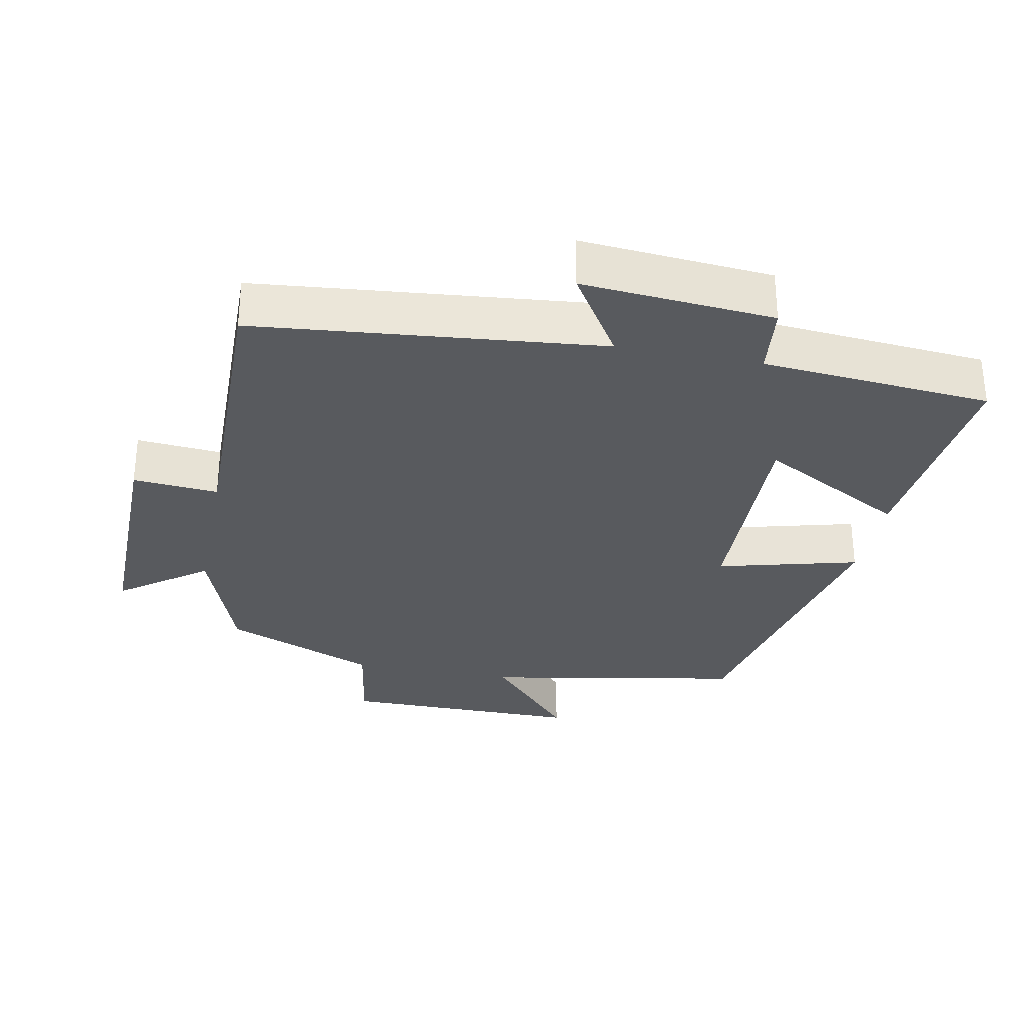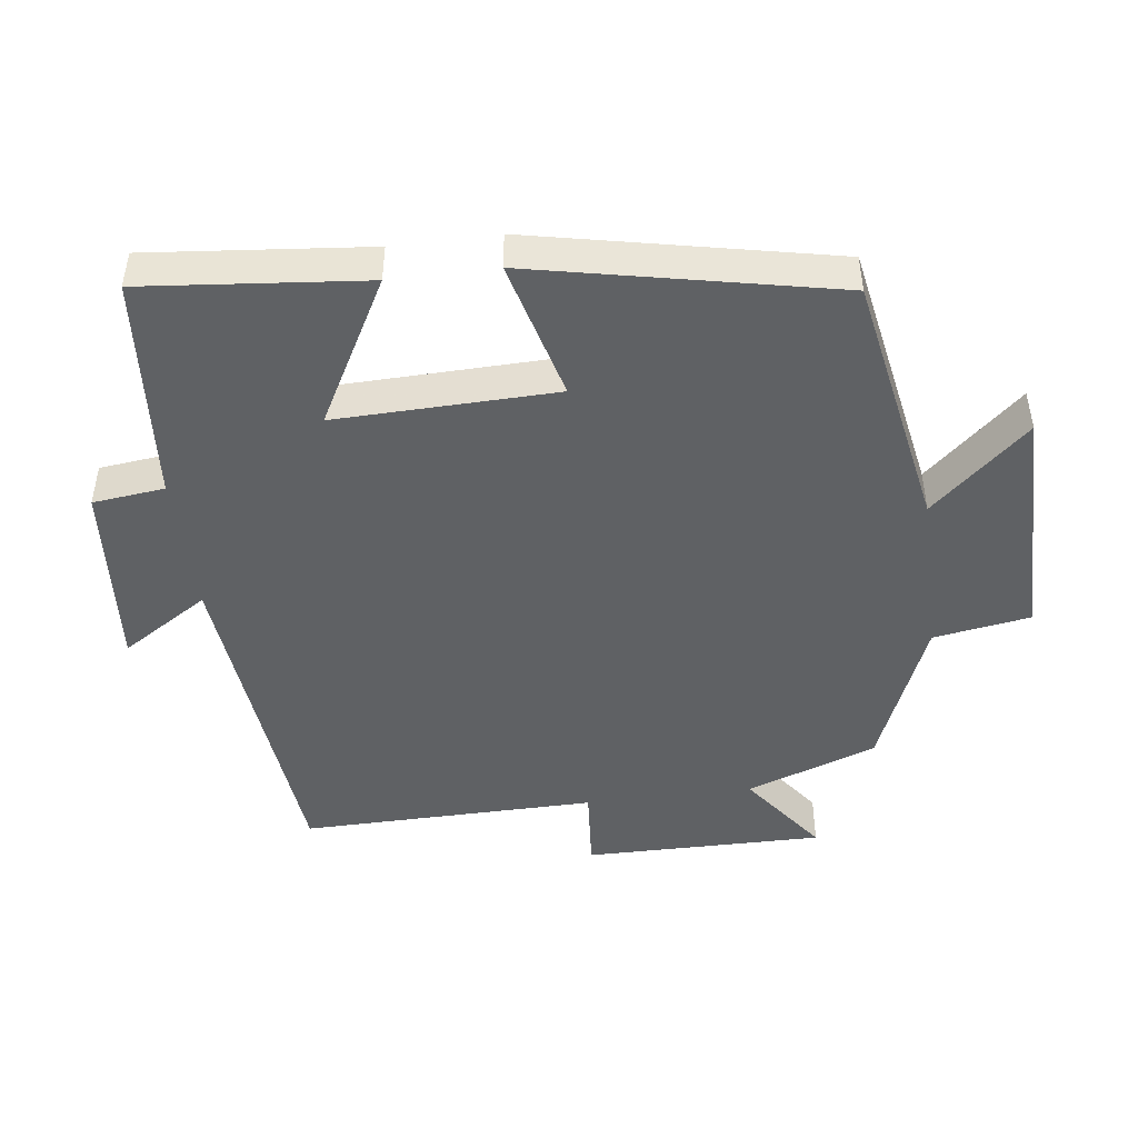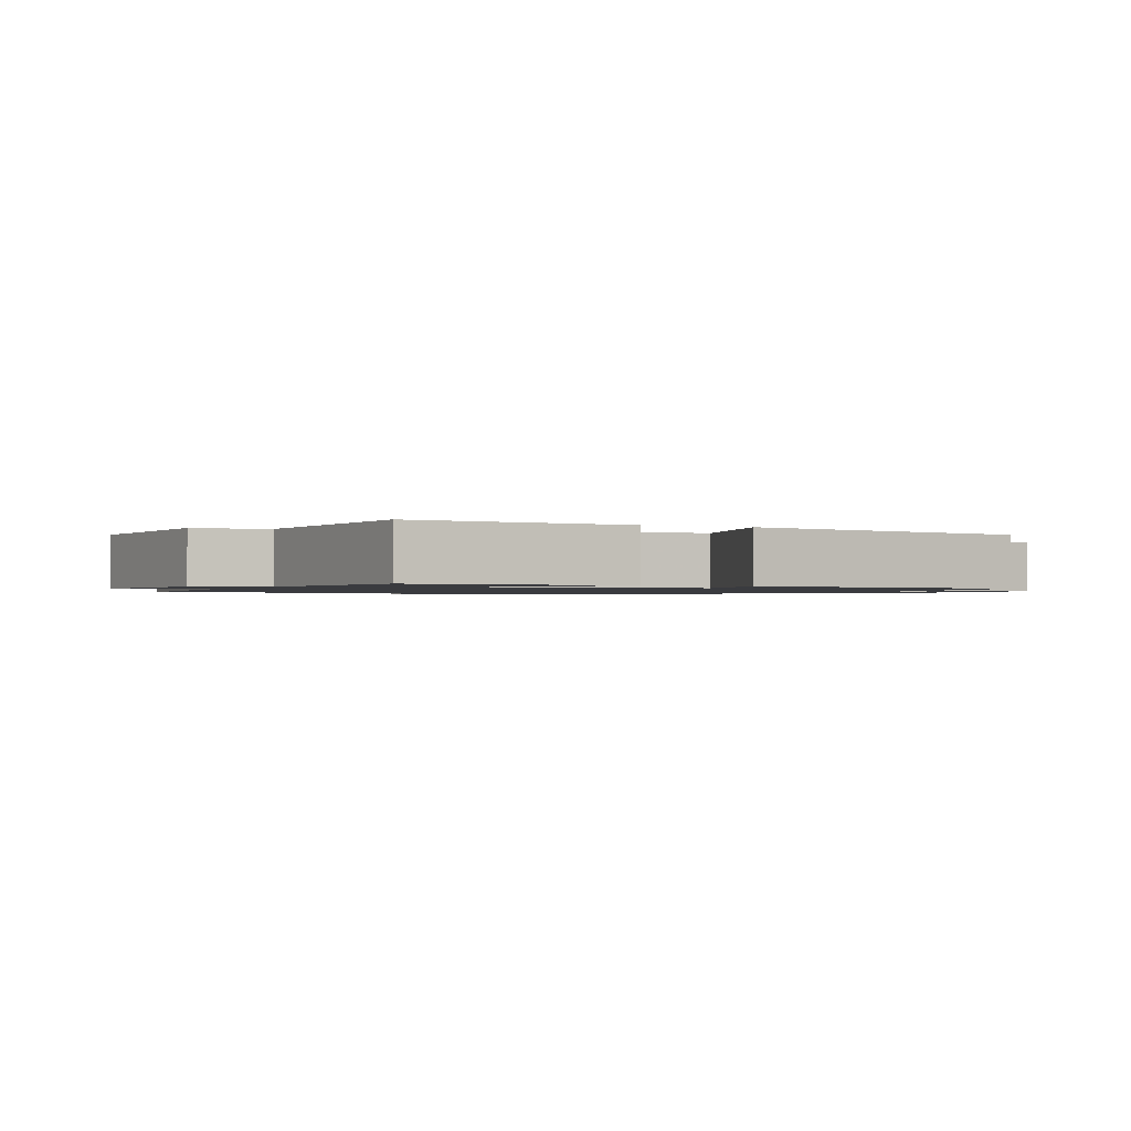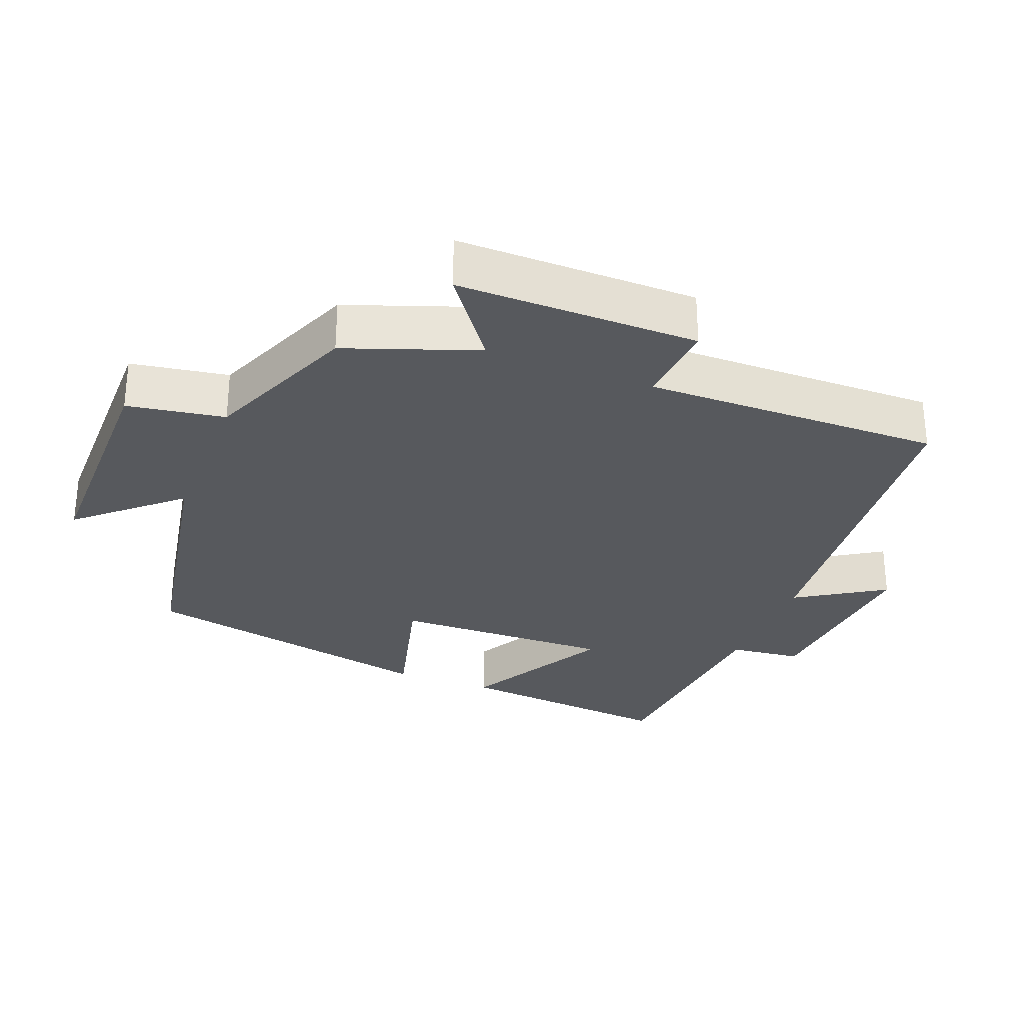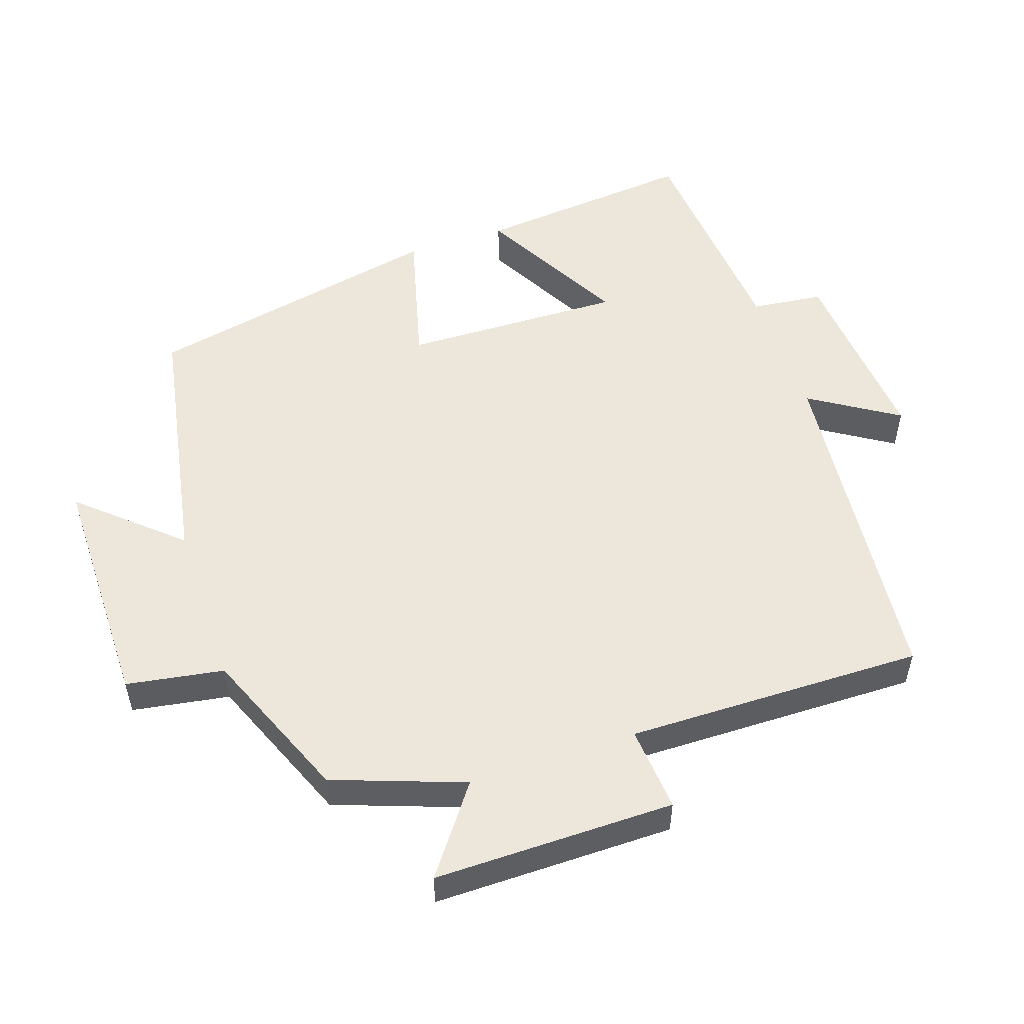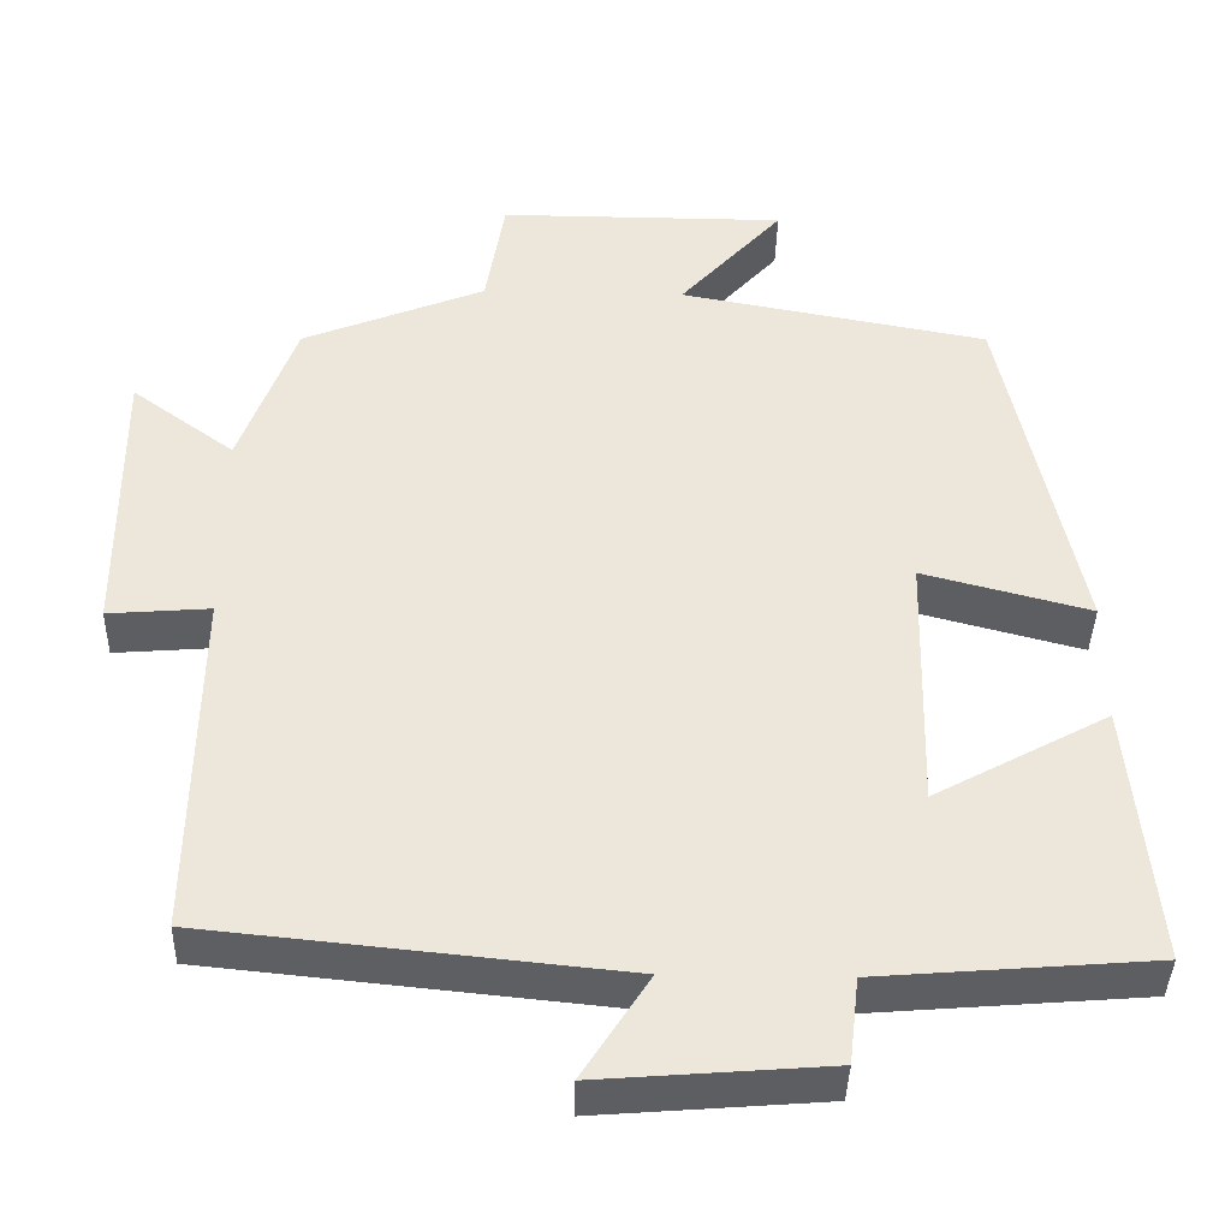
<metadata>
{"format":"obj","ext":"obj","renderer":"f3d","projection":"perspective","resolution":1024,"background":"white","views":[{"elev":-30.9,"azim":168.8,"up":"+Y"},{"elev":-46.4,"azim":-82.7,"up":"+Y"},{"elev":-1.2,"azim":-115.2,"up":"+Y"},{"elev":-29.4,"azim":68.6,"up":"+Y"},{"elev":52.8,"azim":71.3,"up":"+Y"},{"elev":-39.9,"azim":178.5,"up":"+Z"}]}
</metadata>
<code>
v 0.506 0.07 -0.45
v 0.008 0.07 -0.5
v 0.088 0.07 -0.626
v -0.188 0.07 -0.604
v -0.2 0.07 -0.5
v -0.531 0.07 -0.473
v -0.5 0.07 -0.154
v -0.289 0.07 -0.269
v -0.297 0.07 0.049
v -0.5 0.07 -0.004
v -0.409 0.07 0.431
v -0.035 0.07 0.5
v -0.16 0.07 0.64
v 0.188 0.07 0.64
v 0.211 0.07 0.5
v 0.432 0.07 0.41
v 0.5 0.07 0.222
v 0.625 0.07 0.314
v 0.623 0.07 -0.032
v 0.5 0.07 -0.022
v 0.506 0 -0.45
v 0.008 0 -0.5
v 0.088 0 -0.626
v -0.188 0 -0.604
v -0.2 0 -0.5
v -0.531 0 -0.473
v -0.5 0 -0.154
v -0.289 0 -0.269
v -0.297 0 0.049
v -0.5 0 -0.004
v -0.409 0 0.431
v -0.035 0 0.5
v -0.16 0 0.64
v 0.188 0 0.64
v 0.211 0 0.5
v 0.432 0 0.41
v 0.5 0 0.222
v 0.625 0 0.314
v 0.623 0 -0.032
v 0.5 0 -0.022
f 17 18 19 20
f 15 16 17 20
f 15 20 1 2
f 12 13 14 15
f 12 15 2
f 9 10 11 12
f 8 9 12 2
f 5 6 7 8
f 5 8 2 3
f 3 4 5
f 40 39 38 37
f 40 37 36 35
f 22 21 40 35
f 35 34 33 32
f 22 35 32
f 32 31 30 29
f 22 32 29 28
f 28 27 26 25
f 23 22 28 25
f 25 24 23
f 1 21 22 2
f 2 22 23 3
f 3 23 24 4
f 4 24 25 5
f 5 25 26 6
f 6 26 27 7
f 7 27 28 8
f 8 28 29 9
f 9 29 30 10
f 10 30 31 11
f 11 31 32 12
f 12 32 33 13
f 13 33 34 14
f 14 34 35 15
f 15 35 36 16
f 16 36 37 17
f 17 37 38 18
f 18 38 39 19
f 19 39 40 20
f 20 40 21 1

</code>
